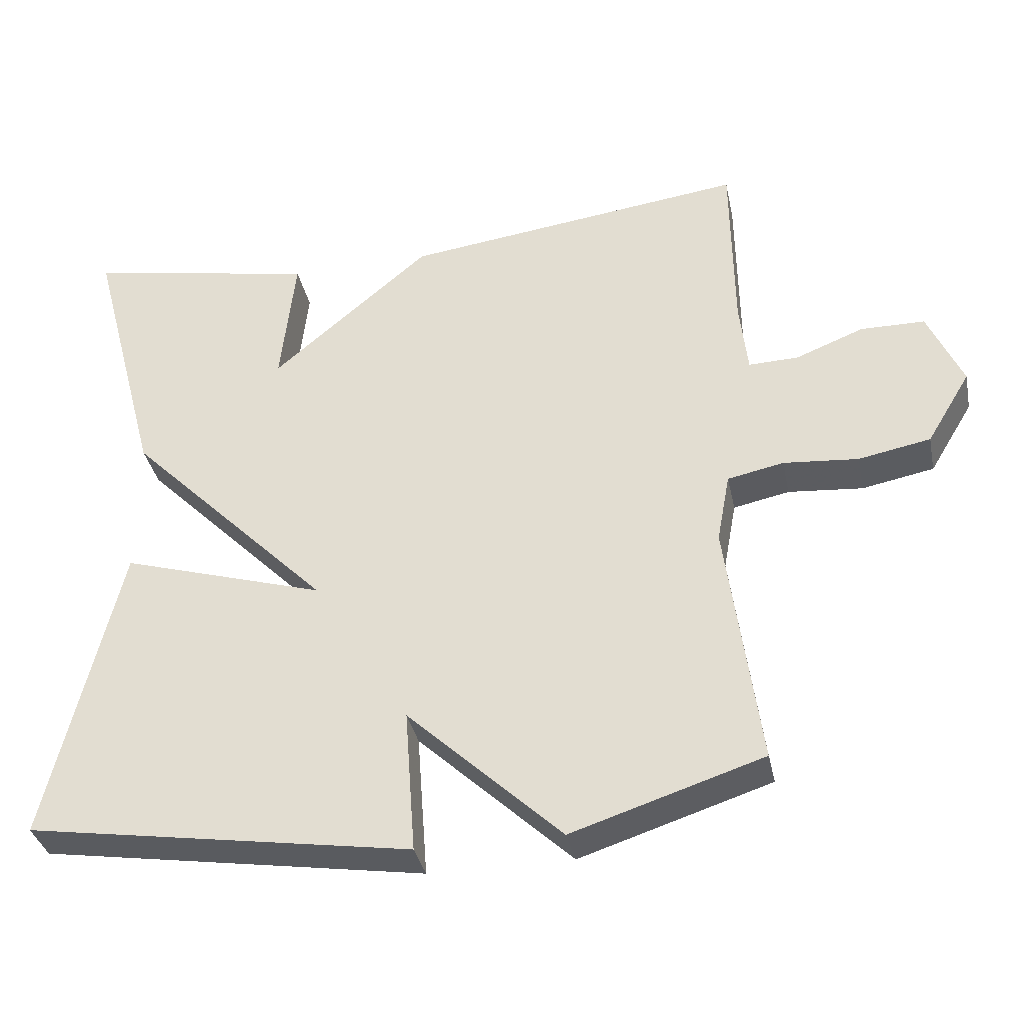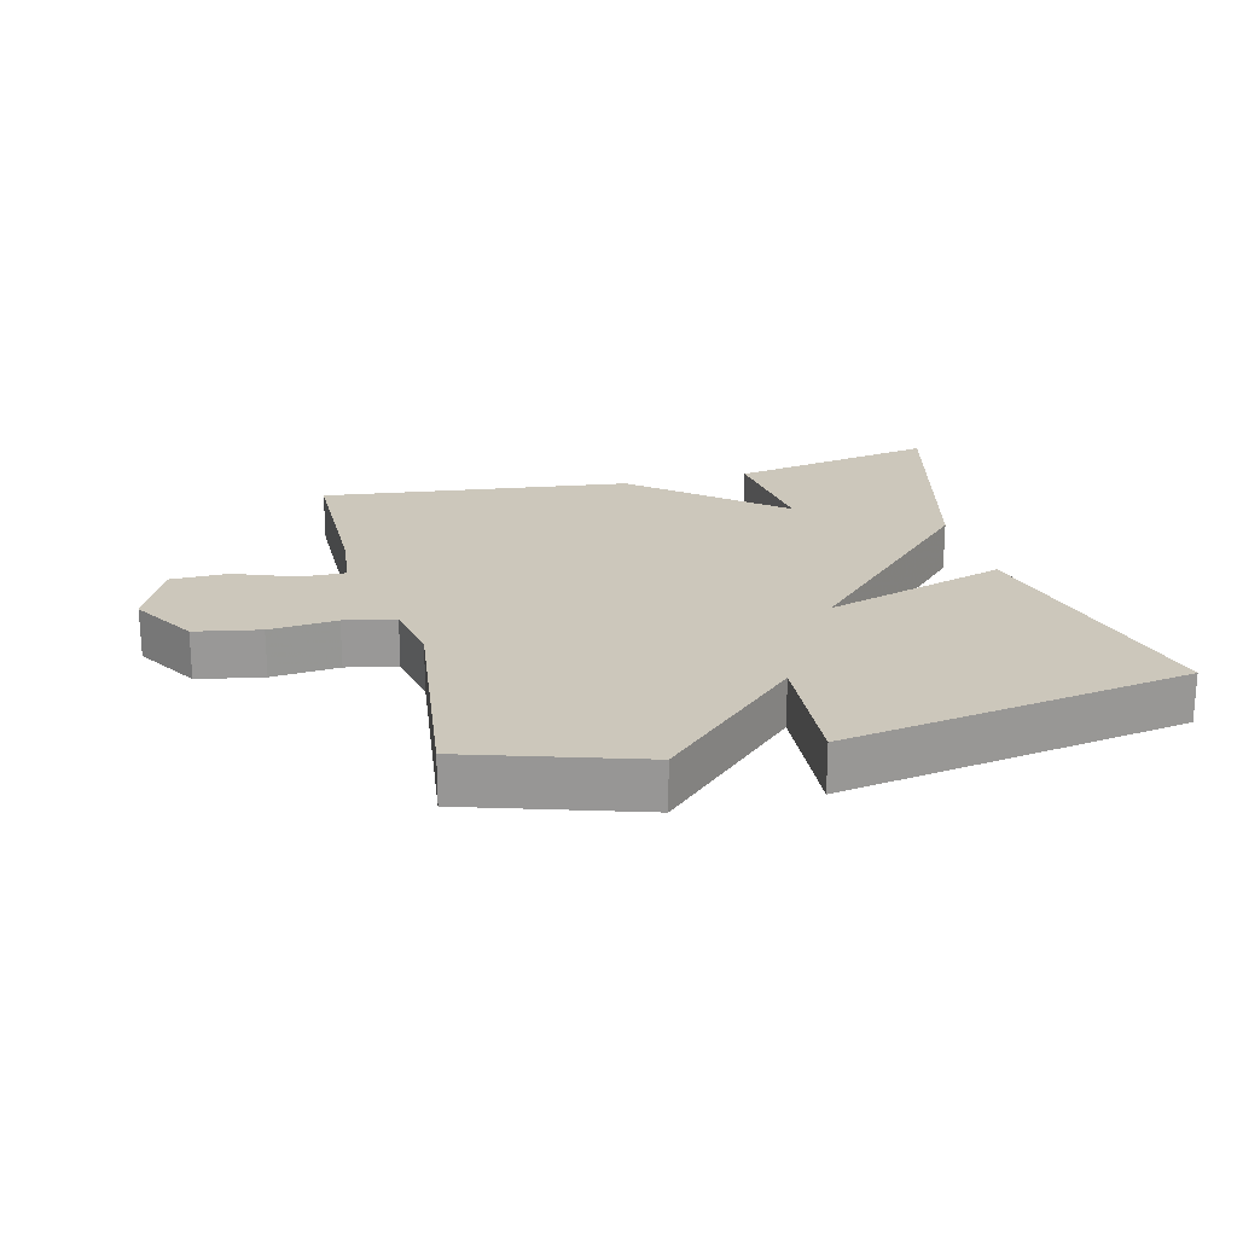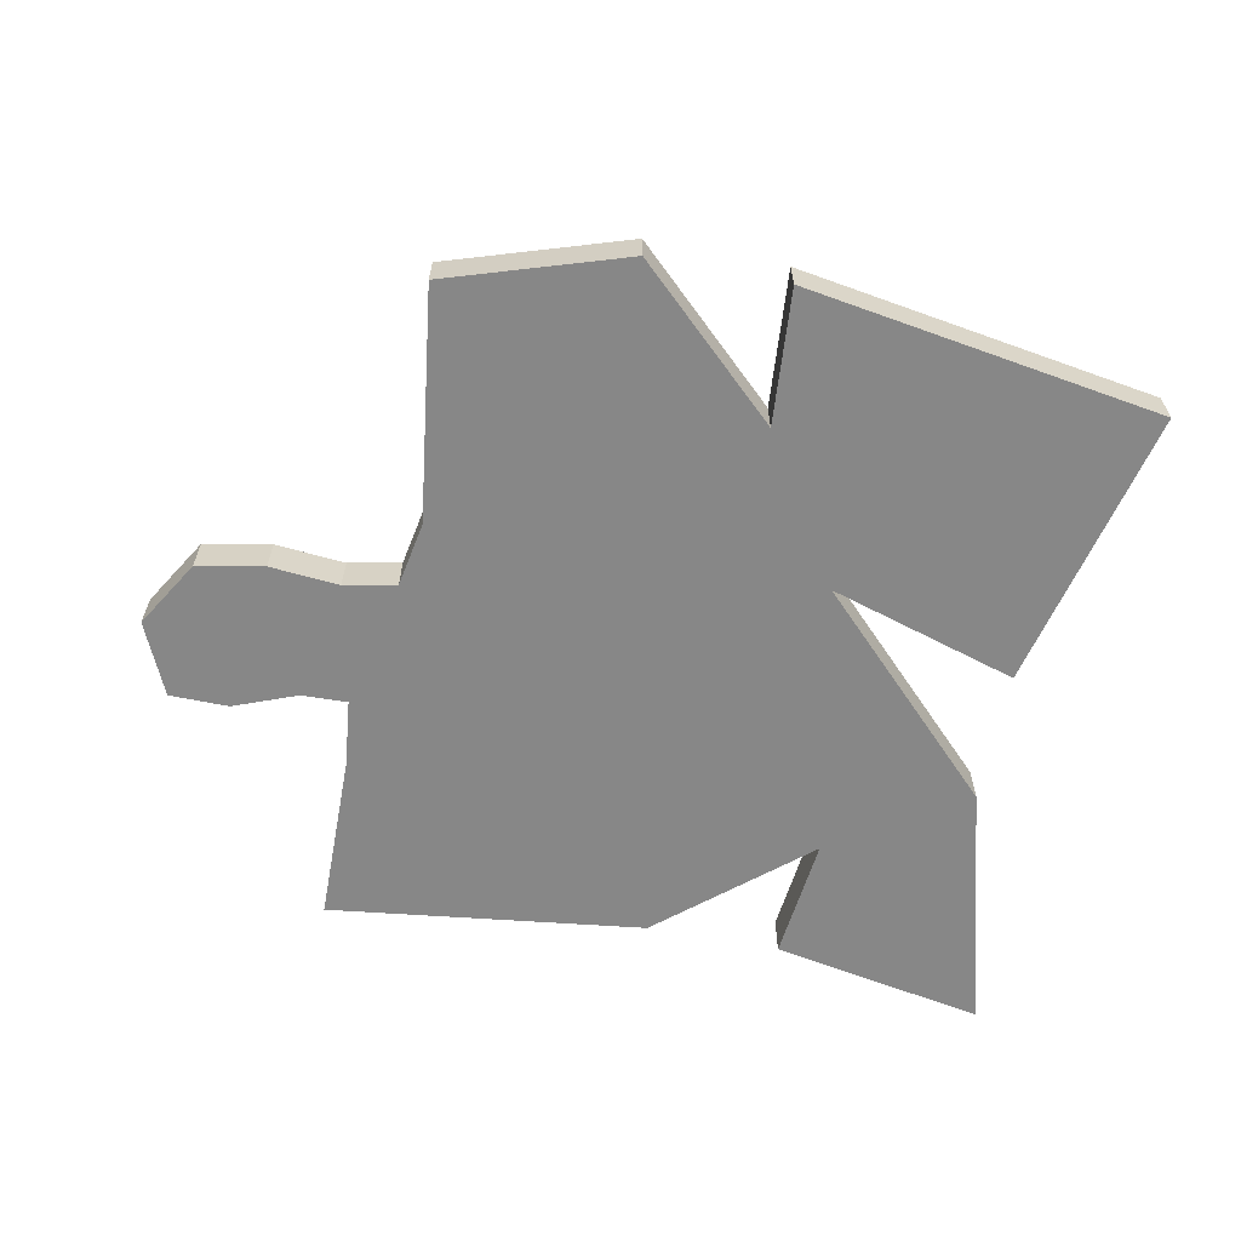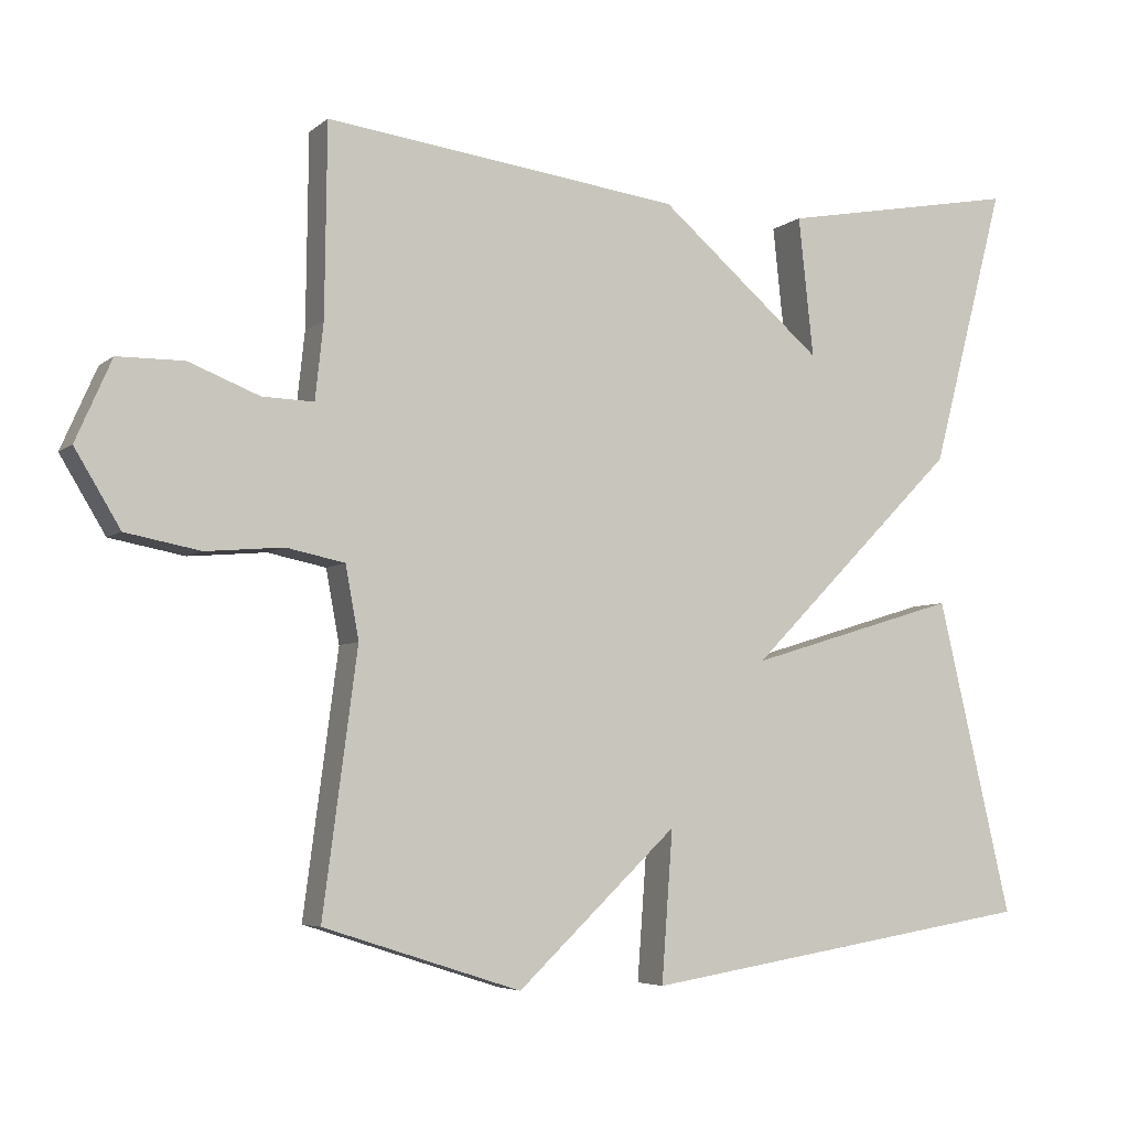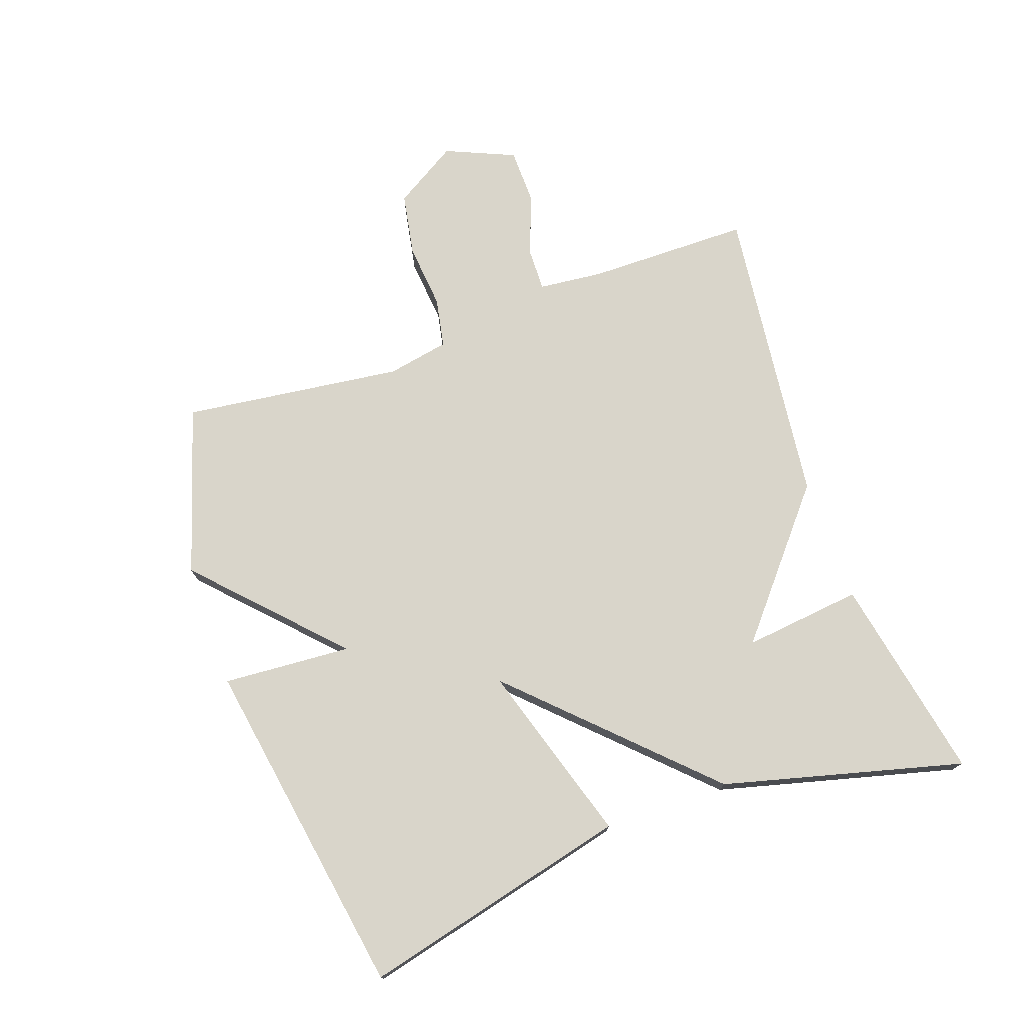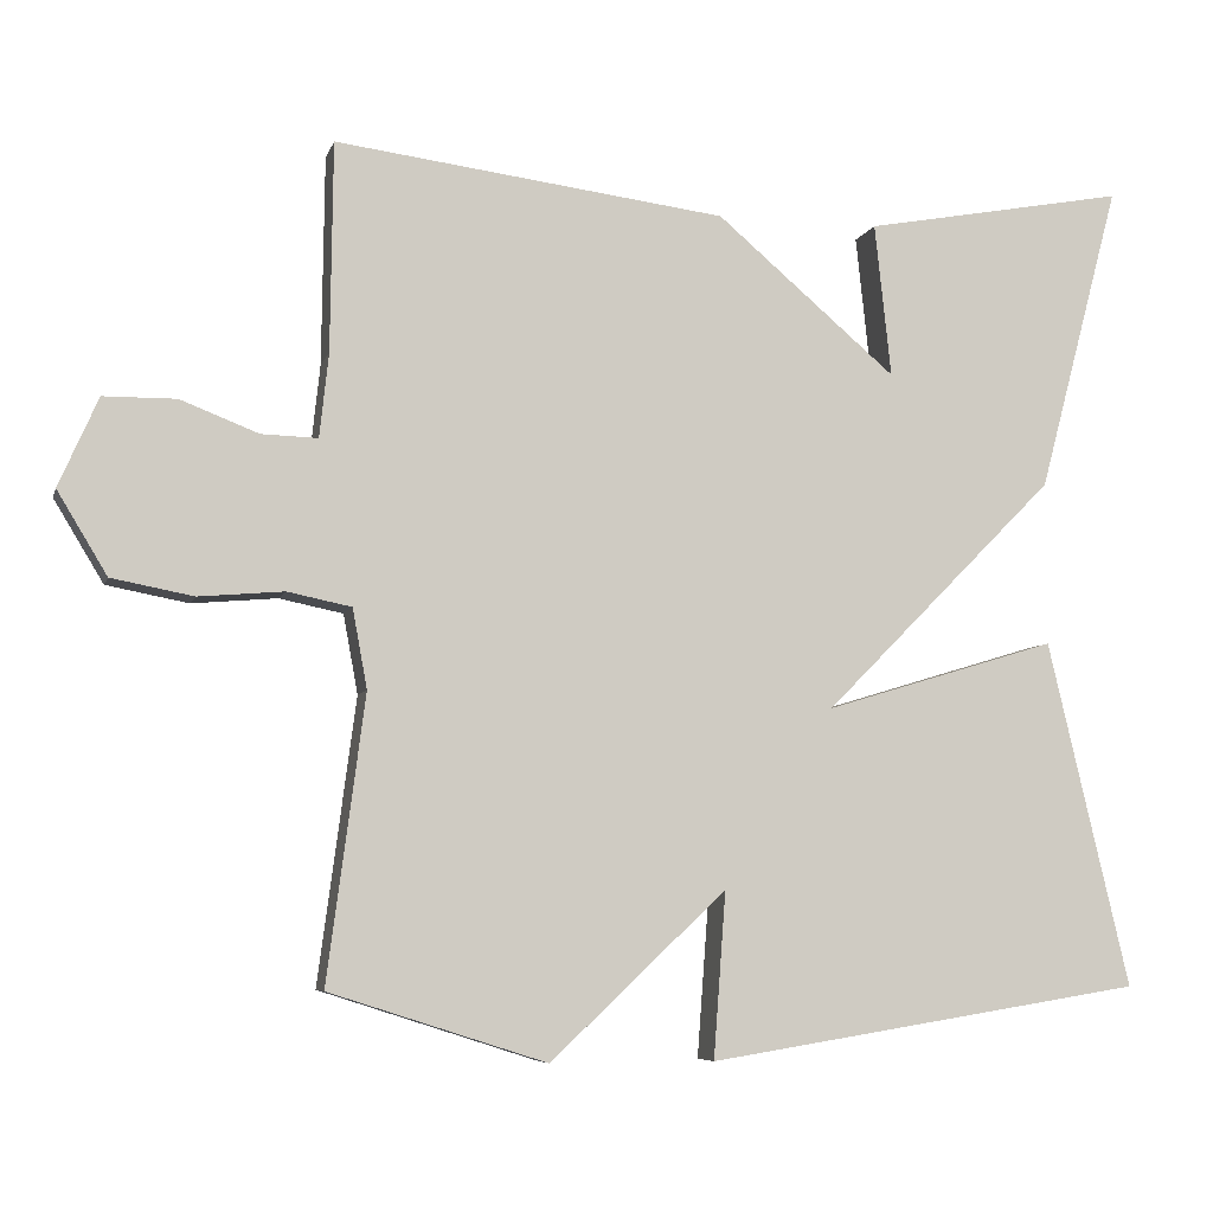
<metadata>
{"format":"obj","ext":"obj","renderer":"f3d","projection":"perspective","resolution":1024,"background":"white","views":[{"elev":-35.6,"azim":11.7,"up":"+Z"},{"elev":21.6,"azim":165.6,"up":"+Y"},{"elev":-62.5,"azim":168.9,"up":"+Y"},{"elev":-5.3,"azim":154.9,"up":"+Z"},{"elev":74.5,"azim":-109.8,"up":"+Y"},{"elev":-6.6,"azim":165.8,"up":"+Z"}]}
</metadata>
<code>
v -0.5 0.07 0.5
v -0.178 0.07 0.44
v -0.198 0.07 0.253
v 0.022 0.07 0.44
v 0.5 0.07 0.5
v 0.503 0.07 0.244
v 0.514 0.07 0.142
v 0.583 0.07 0.144
v 0.678 0.07 0.181
v 0.767 0.07 0.18
v 0.815 0.07 0.071
v 0.754 0.07 -0.03
v 0.654 0.07 -0.049
v 0.55 0.07 -0.04
v 0.472 0.07 -0.056
v 0.454 0.07 -0.153
v 0.5 0.07 -0.5
v 0.235 0.07 -0.585
v 0.02 0.07 -0.383
v 0.035 0.07 -0.585
v -0.5 0.07 -0.5
v -0.4 0.07 -0.077
v -0.116 0.07 -0.163
v -0.4 0.07 0.123
v -0.5 0 0.5
v -0.178 0 0.44
v -0.198 0 0.253
v 0.022 0 0.44
v 0.5 0 0.5
v 0.503 0 0.244
v 0.514 0 0.142
v 0.583 0 0.144
v 0.678 0 0.181
v 0.767 0 0.18
v 0.815 0 0.071
v 0.754 0 -0.03
v 0.654 0 -0.049
v 0.55 0 -0.04
v 0.472 0 -0.056
v 0.454 0 -0.153
v 0.5 0 -0.5
v 0.235 0 -0.585
v 0.02 0 -0.383
v 0.035 0 -0.585
v -0.5 0 -0.5
v -0.4 0 -0.077
v -0.116 0 -0.163
v -0.4 0 0.123
f 23 24 1
f 21 22 23
f 20 21 23
f 19 20 23
f 18 19 23
f 17 18 23
f 16 17 23
f 15 16 23
f 14 15 23
f 12 13 14
f 11 12 14
f 10 11 14
f 9 10 14
f 8 9 14
f 7 8 14 23
f 6 7 23
f 5 6 23
f 4 5 23
f 3 4 23
f 1 2 3
f 1 3 23
f 25 48 47
f 47 46 45
f 47 45 44
f 47 44 43
f 47 43 42
f 47 42 41
f 47 41 40
f 47 40 39
f 47 39 38
f 38 37 36
f 38 36 35
f 38 35 34
f 38 34 33
f 38 33 32
f 47 38 32 31
f 47 31 30
f 47 30 29
f 47 29 28
f 47 28 27
f 27 26 25
f 47 27 25
f 1 25 26 2
f 2 26 27 3
f 3 27 28 4
f 4 28 29 5
f 5 29 30 6
f 6 30 31 7
f 7 31 32 8
f 8 32 33 9
f 9 33 34 10
f 10 34 35 11
f 11 35 36 12
f 12 36 37 13
f 13 37 38 14
f 14 38 39 15
f 15 39 40 16
f 16 40 41 17
f 17 41 42 18
f 18 42 43 19
f 19 43 44 20
f 20 44 45 21
f 21 45 46 22
f 22 46 47 23
f 23 47 48 24
f 24 48 25 1

</code>
